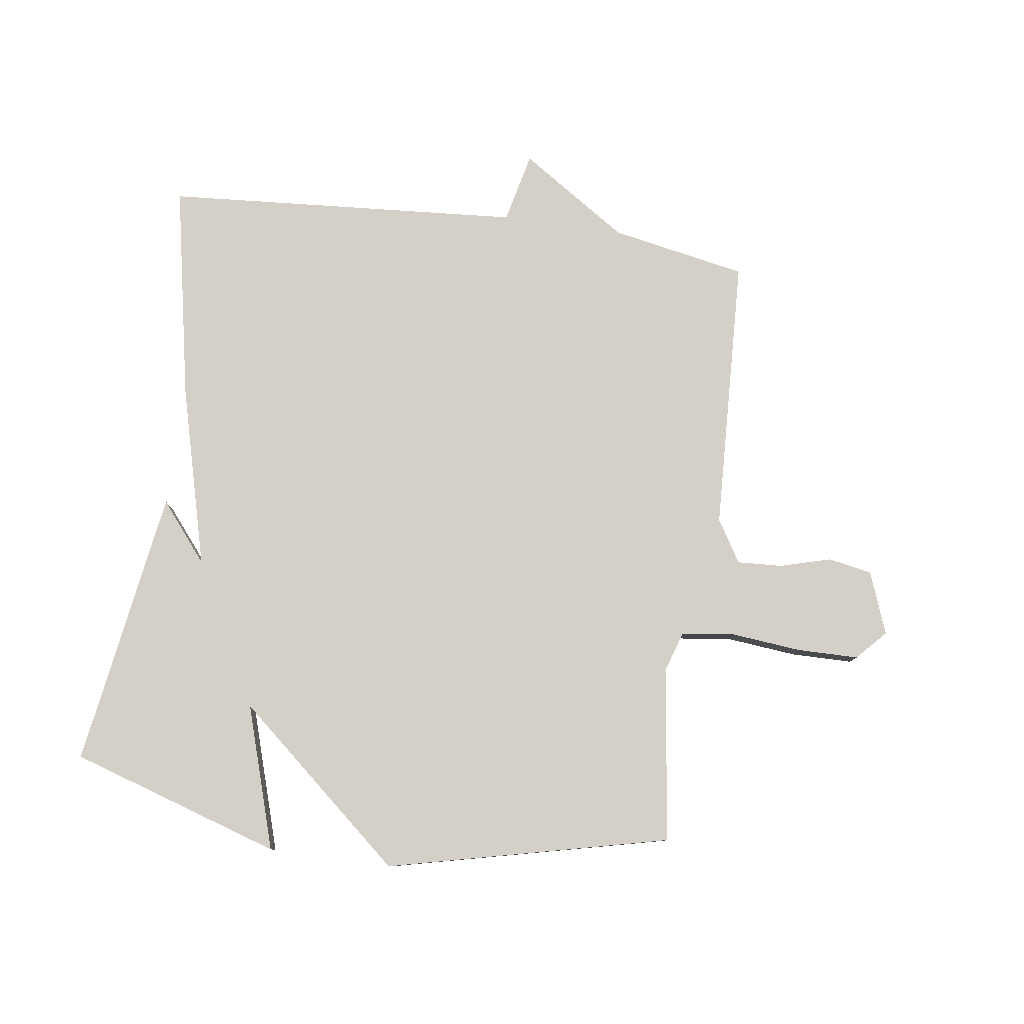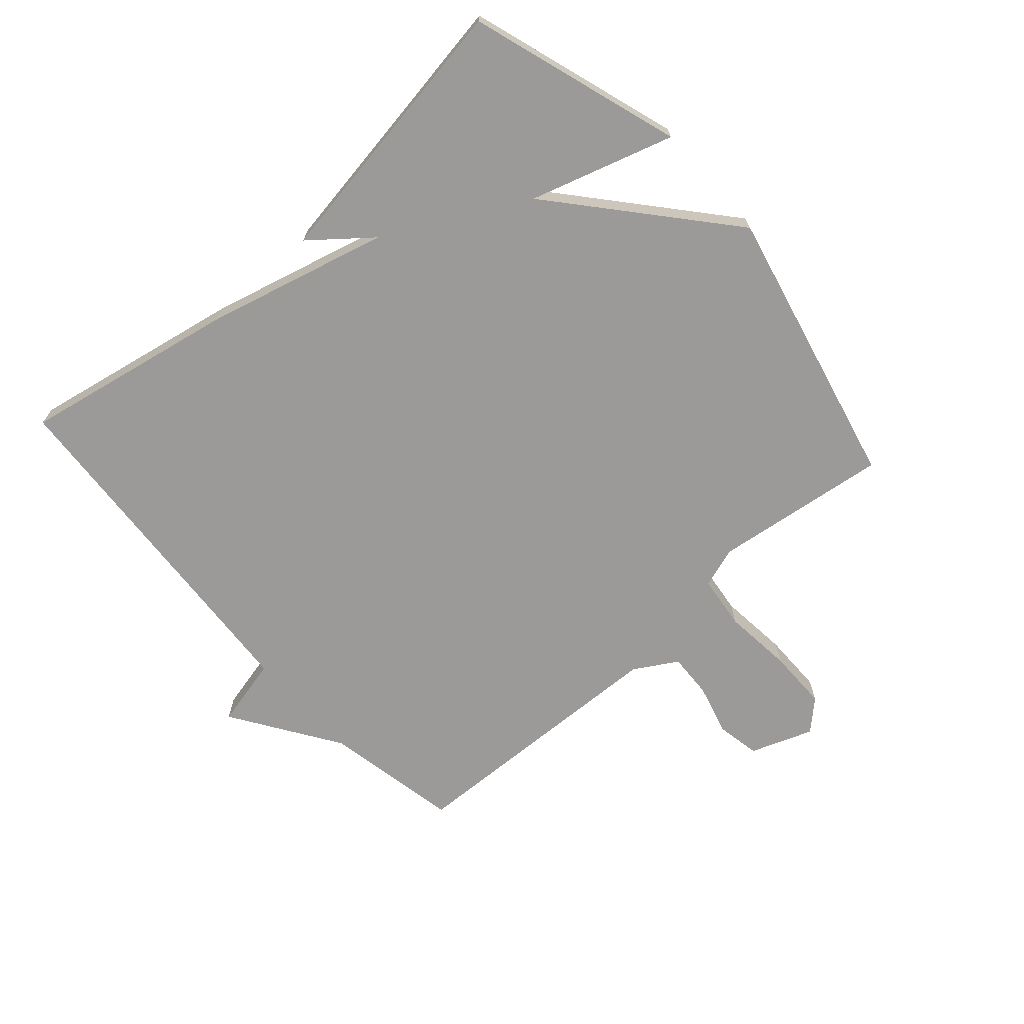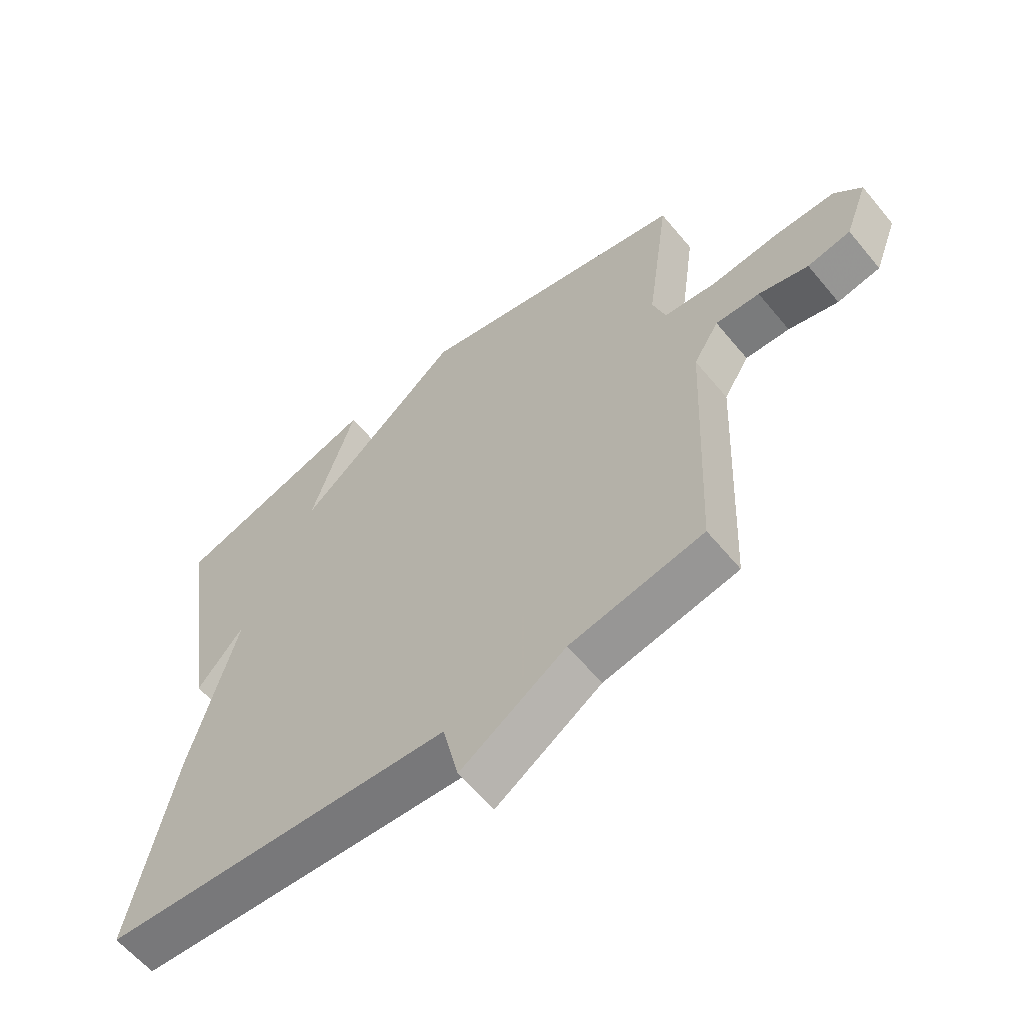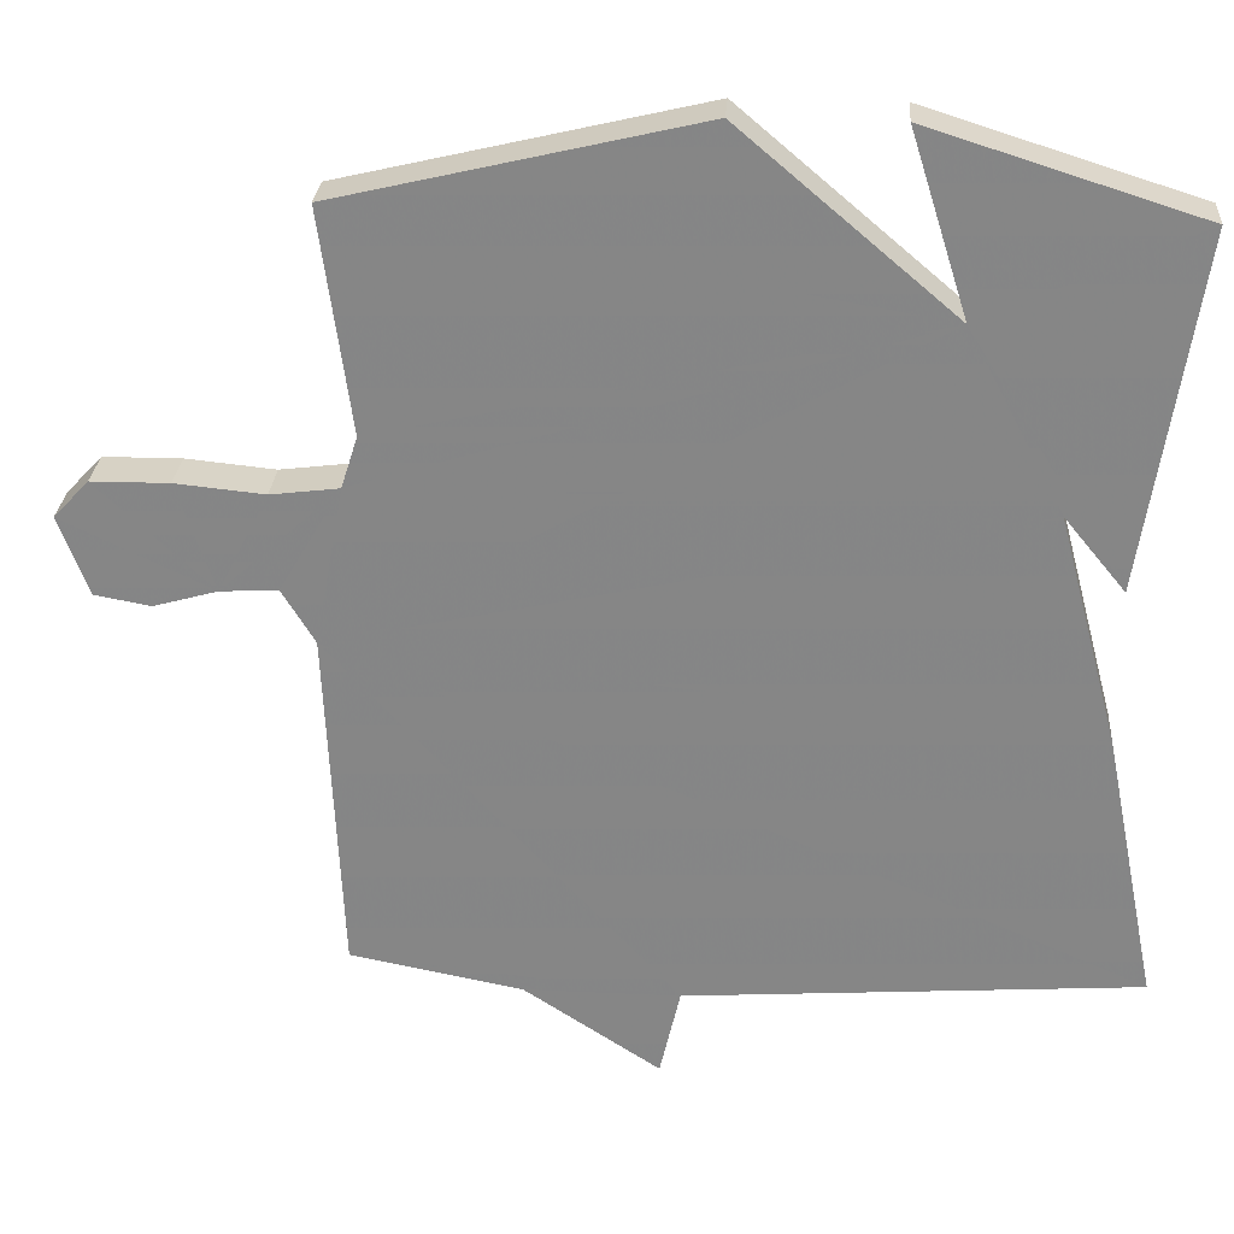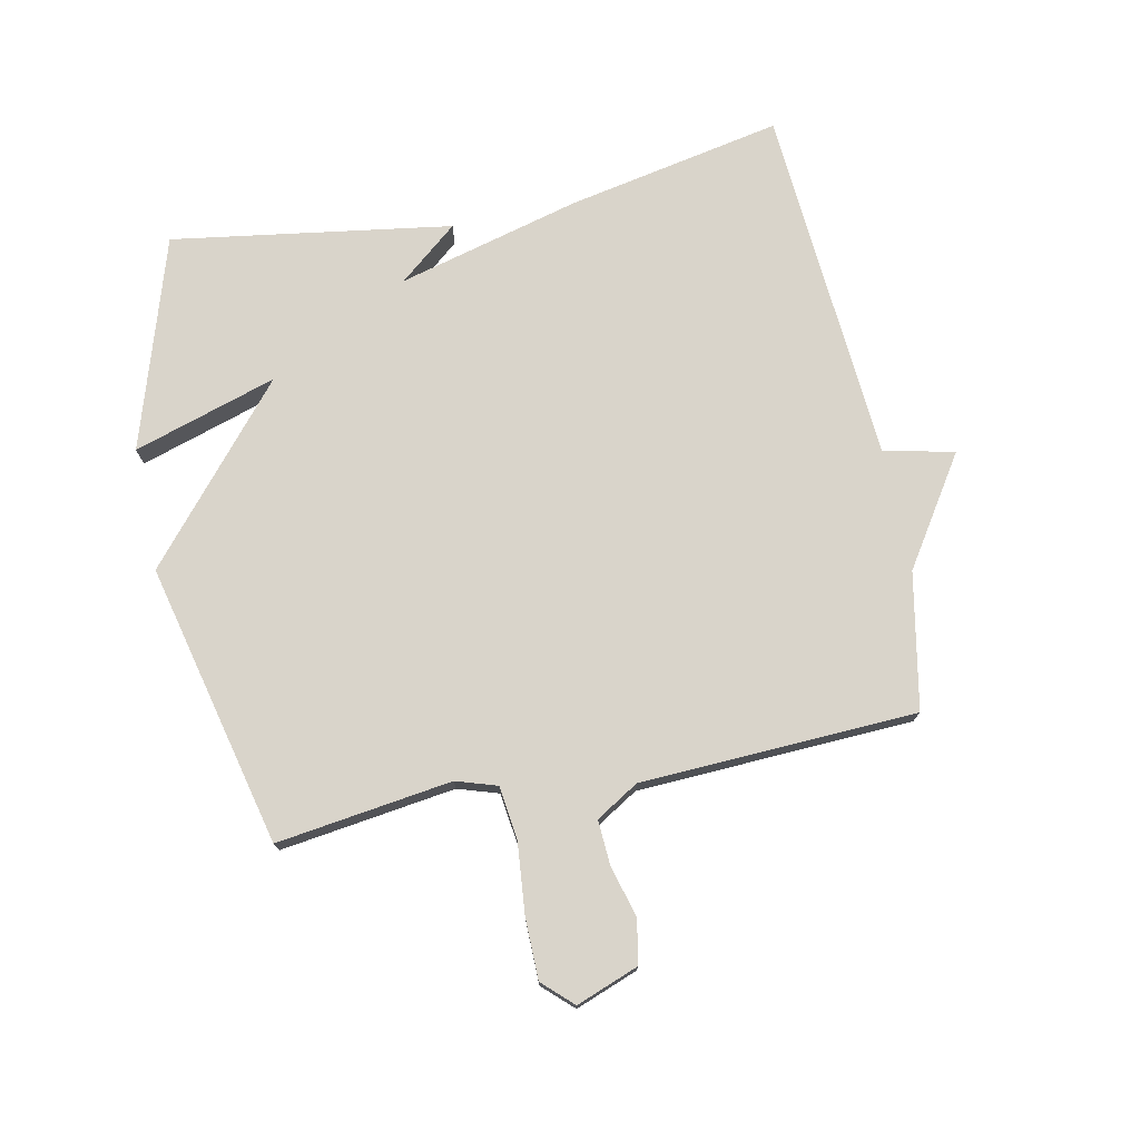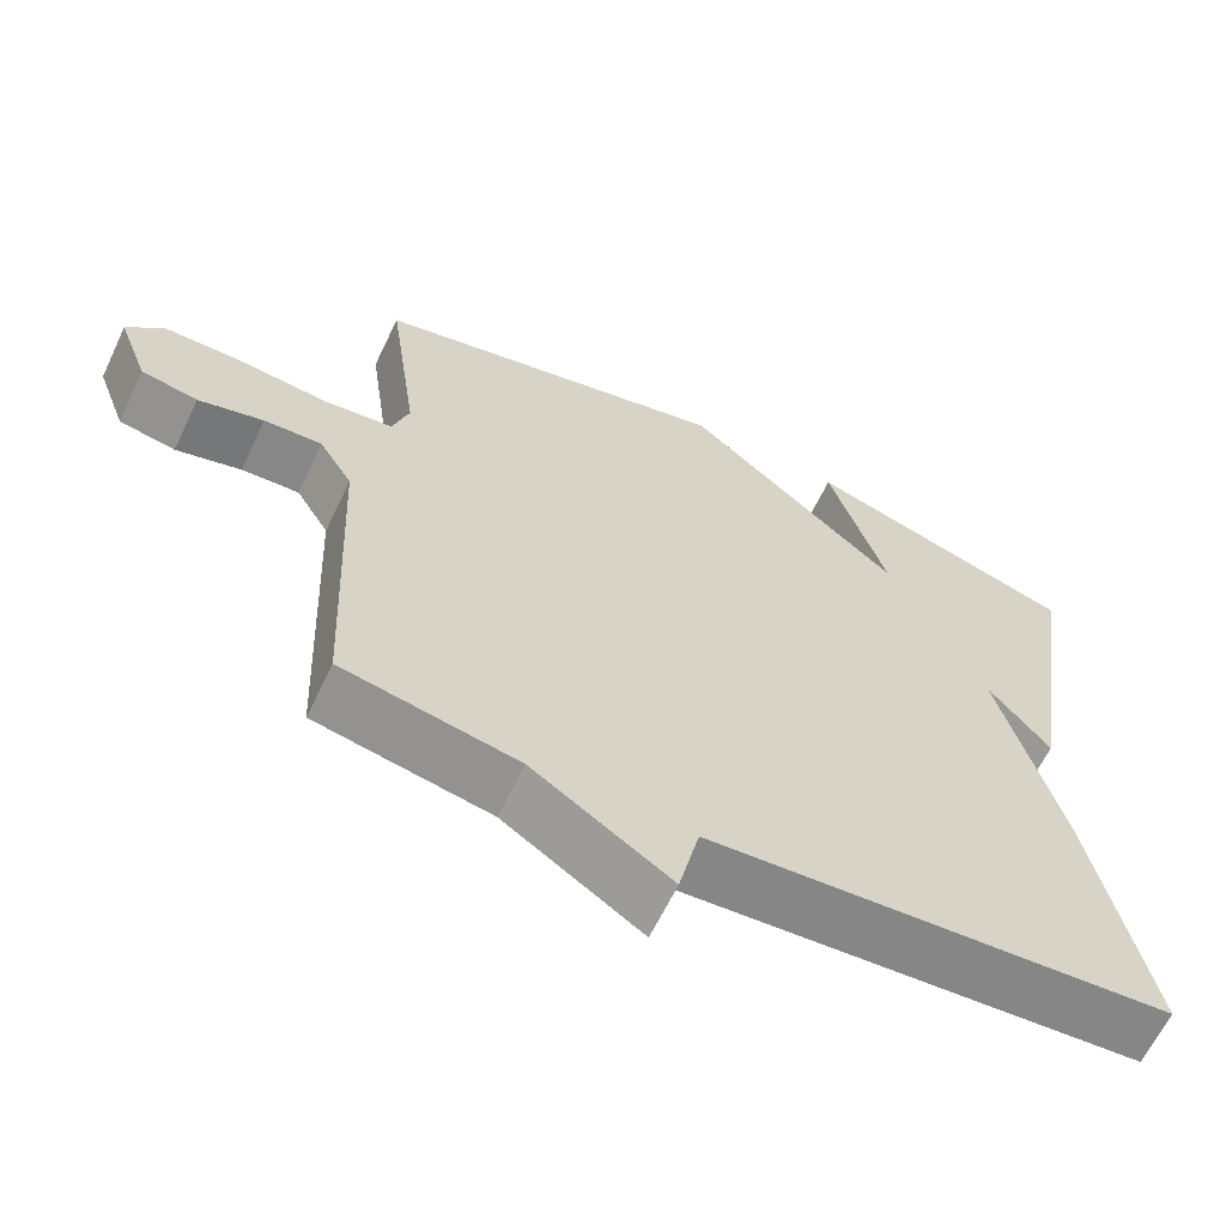
<metadata>
{"format":"obj","ext":"obj","renderer":"f3d","projection":"perspective","resolution":1024,"background":"white","views":[{"elev":79.9,"azim":8.0,"up":"+Y"},{"elev":-69.3,"azim":-48.1,"up":"+Y"},{"elev":-60.6,"azim":39.5,"up":"+Z"},{"elev":27.5,"azim":-175.9,"up":"+Z"},{"elev":74.8,"azim":78.4,"up":"+Y"},{"elev":-63.7,"azim":154.4,"up":"+Z"}]}
</metadata>
<code>
v 0.5 0.07 -0.5
v 0.28 0.07 -0.542
v 0.106 0.07 -0.656
v 0.08 0.07 -0.542
v -0.5 0.07 -0.5
v -0.431 0.07 -0.152
v -0.353 0.07 0.143
v -0.431 0.07 0.048
v -0.5 0.07 0.5
v -0.157 0.07 0.608
v -0.23 0.07 0.376
v 0.043 0.07 0.608
v 0.5 0.07 0.5
v 0.461 0.07 0.217
v 0.482 0.07 0.151
v 0.569 0.07 0.14
v 0.682 0.07 0.151
v 0.781 0.07 0.15
v 0.826 0.07 0.102
v 0.788 0.07 0.001
v 0.717 0.07 -0.012
v 0.635 0.07 0.011
v 0.562 0.07 0.015
v 0.52 0.07 -0.054
v 0.5 0 -0.5
v 0.28 0 -0.542
v 0.106 0 -0.656
v 0.08 0 -0.542
v -0.5 0 -0.5
v -0.431 0 -0.152
v -0.353 0 0.143
v -0.431 0 0.048
v -0.5 0 0.5
v -0.157 0 0.608
v -0.23 0 0.376
v 0.043 0 0.608
v 0.5 0 0.5
v 0.461 0 0.217
v 0.482 0 0.151
v 0.569 0 0.14
v 0.682 0 0.151
v 0.781 0 0.15
v 0.826 0 0.102
v 0.788 0 0.001
v 0.717 0 -0.012
v 0.635 0 0.011
v 0.562 0 0.015
v 0.52 0 -0.054
f 20 21 22
f 19 20 22
f 18 19 22
f 17 18 22
f 16 17 22
f 15 16 22 23
f 11 12 13 14
f 11 14 15
f 9 10 11
f 8 9 11
f 7 8 11
f 15 23 24
f 11 15 24
f 7 11 24
f 6 7 24
f 5 6 24
f 4 5 24
f 4 24 1 2
f 2 3 4
f 46 45 44
f 46 44 43
f 46 43 42
f 46 42 41
f 46 41 40
f 47 46 40 39
f 38 37 36 35
f 39 38 35
f 35 34 33
f 35 33 32
f 35 32 31
f 48 47 39
f 48 39 35
f 48 35 31
f 48 31 30
f 48 30 29
f 48 29 28
f 26 25 48 28
f 28 27 26
f 1 25 26 2
f 2 26 27 3
f 3 27 28 4
f 4 28 29 5
f 5 29 30 6
f 6 30 31 7
f 7 31 32 8
f 8 32 33 9
f 9 33 34 10
f 10 34 35 11
f 11 35 36 12
f 12 36 37 13
f 13 37 38 14
f 14 38 39 15
f 15 39 40 16
f 16 40 41 17
f 17 41 42 18
f 18 42 43 19
f 19 43 44 20
f 20 44 45 21
f 21 45 46 22
f 22 46 47 23
f 23 47 48 24
f 24 48 25 1

</code>
